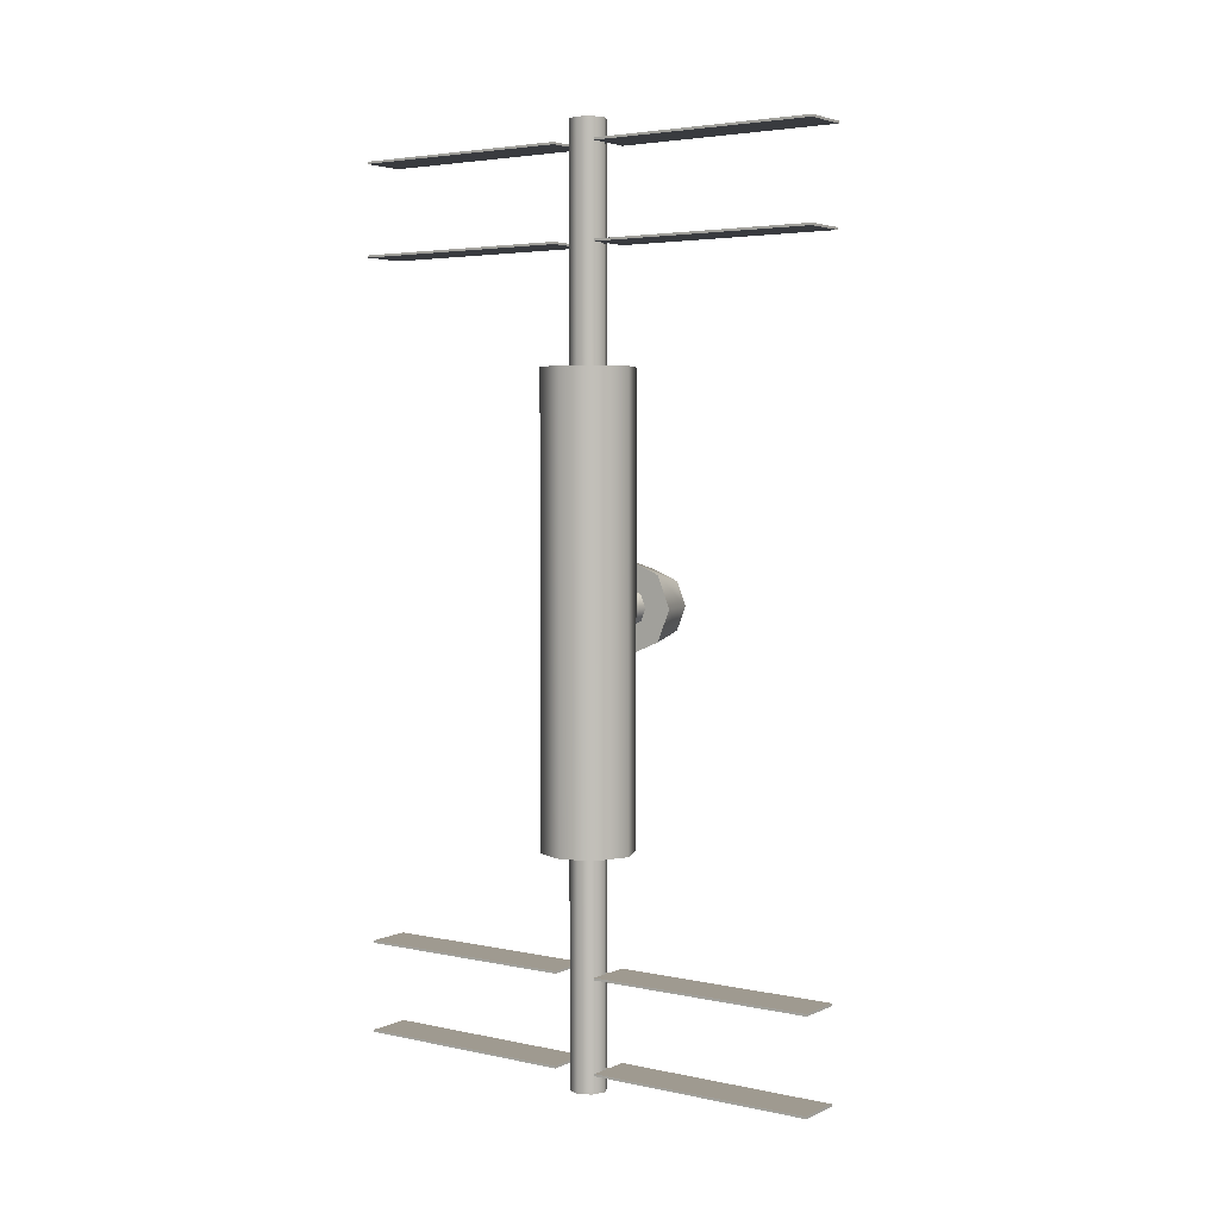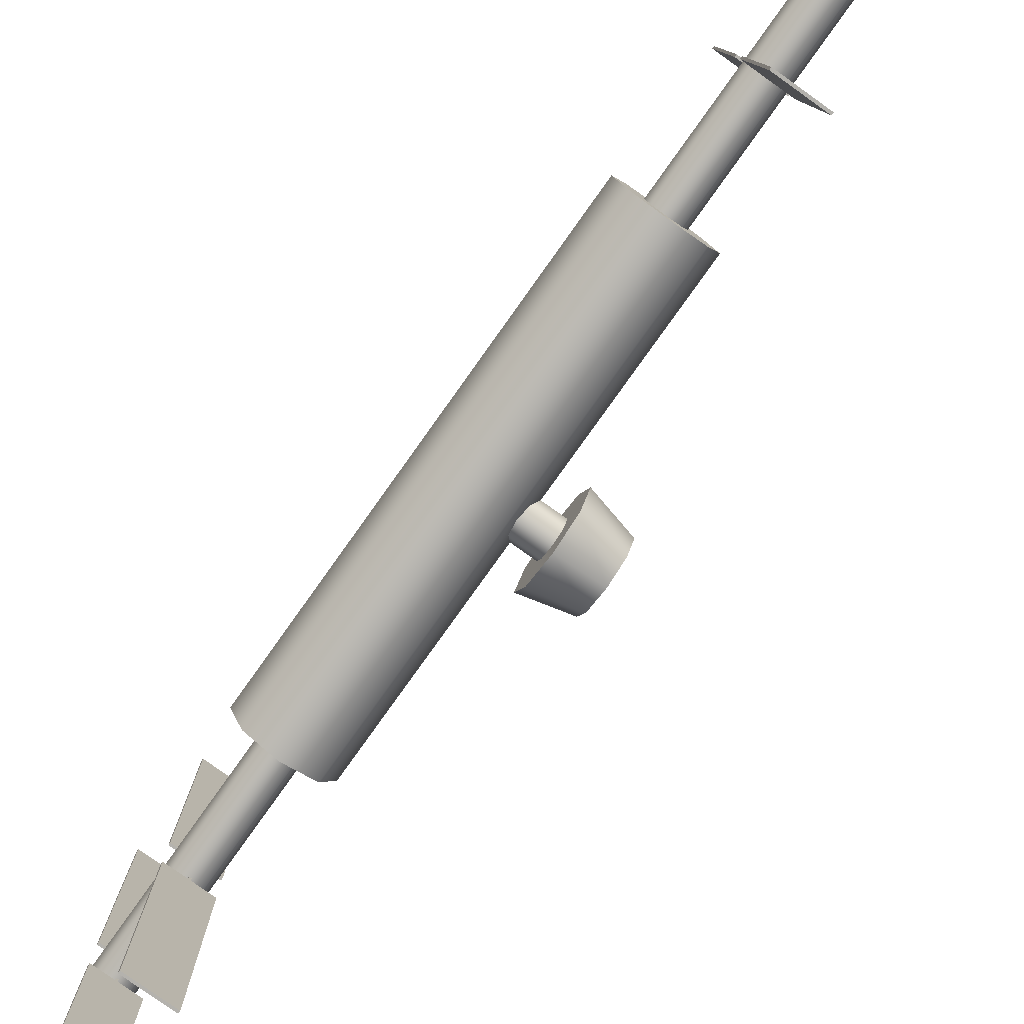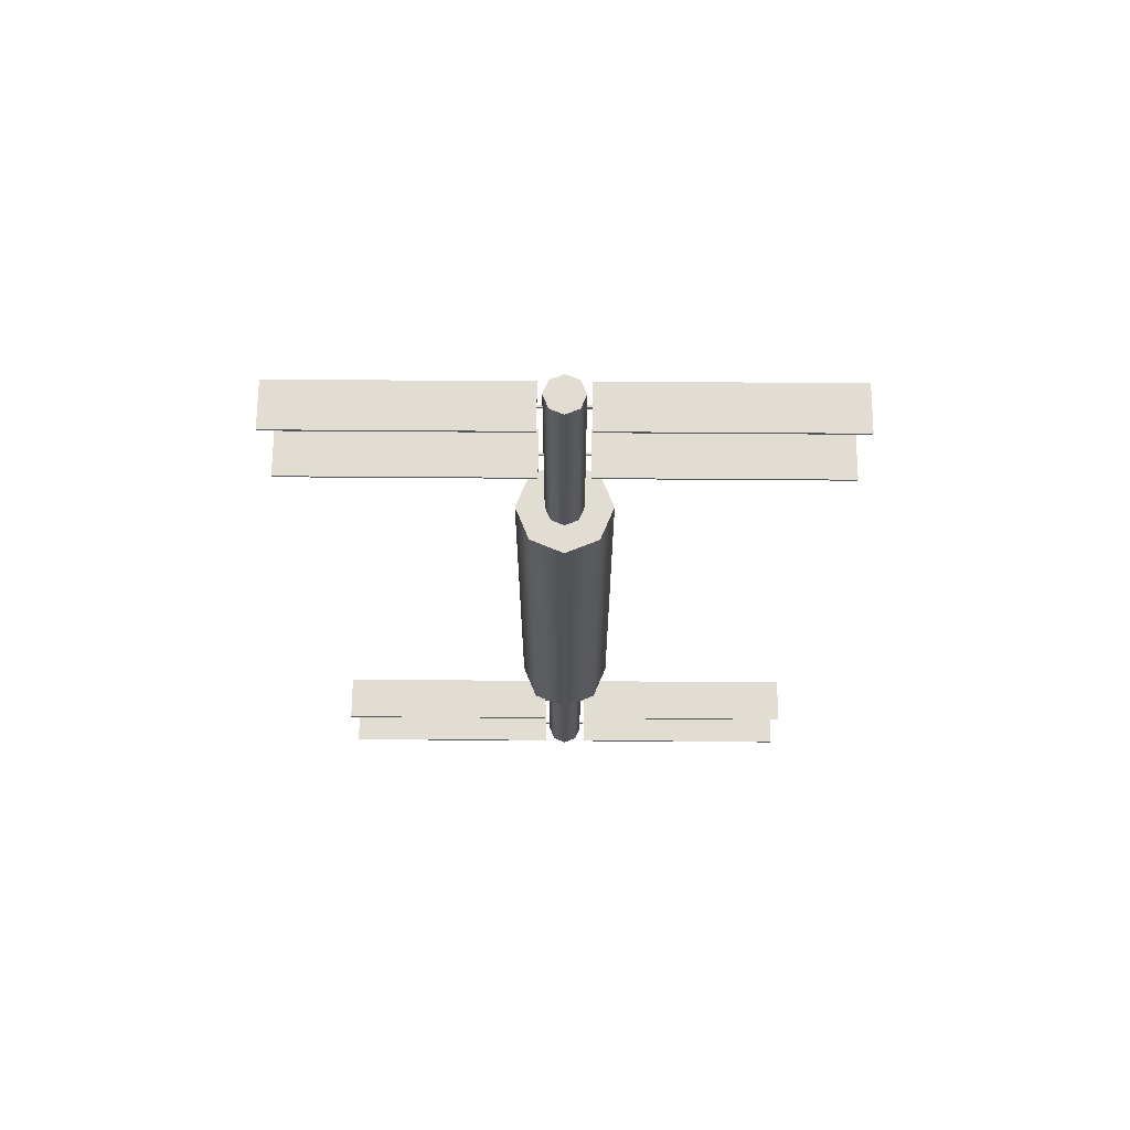
<metadata>
{"format":"obj","ext":"obj","renderer":"f3d","projection":"perspective","resolution":1024,"background":"white","views":[{"elev":3.9,"azim":-54.8,"up":"+Z"},{"elev":-79.6,"azim":-35.5,"up":"+Y"},{"elev":68.2,"azim":-89.6,"up":"+Z"}]}
</metadata>
<code>
o TopPanel
v 0.5 5.5 -9.475
v 0.5 5.5 -9.525
v 0.5 0.5 -9.475
v 0.5 0.5 -9.525
v -0.5 5.5 -9.525
v -0.5 5.5 -9.475
v -0.5 0.5 -9.525
v -0.5 0.5 -9.475
v -0.5 5.5 -9.525
v 0.5 5.5 -9.525
v -0.5 5.5 -9.475
v 0.5 5.5 -9.475
v -0.5 0.5 -9.475
v 0.5 0.5 -9.475
v -0.5 0.5 -9.525
v 0.5 0.5 -9.525
v -0.5 5.5 -9.475
v 0.5 5.5 -9.475
v -0.5 0.5 -9.475
v 0.5 0.5 -9.475
v 0.5 5.5 -9.525
v -0.5 5.5 -9.525
v 0.5 0.5 -9.525
v -0.5 0.5 -9.525
f 1 3 2
f 3 4 2
f 5 7 6
f 7 8 6
f 9 11 10
f 11 12 10
f 13 15 14
f 15 16 14
f 17 19 18
f 19 20 18
f 21 23 22
f 23 24 22
o BottomPanel
v 0.5 -0.5 -9.475
v 0.5 -0.5 -9.525
v 0.5 -5.5 -9.475
v 0.5 -5.5 -9.525
v -0.5 -0.5 -9.525
v -0.5 -0.5 -9.475
v -0.5 -5.5 -9.525
v -0.5 -5.5 -9.475
v -0.5 -0.5 -9.525
v 0.5 -0.5 -9.525
v -0.5 -0.5 -9.475
v 0.5 -0.5 -9.475
v -0.5 -5.5 -9.475
v 0.5 -5.5 -9.475
v -0.5 -5.5 -9.525
v 0.5 -5.5 -9.525
v -0.5 -0.5 -9.475
v 0.5 -0.5 -9.475
v -0.5 -5.5 -9.475
v 0.5 -5.5 -9.475
v 0.5 -0.5 -9.525
v -0.5 -0.5 -9.525
v 0.5 -5.5 -9.525
v -0.5 -5.5 -9.525
f 25 27 26
f 27 28 26
f 29 31 30
f 31 32 30
f 33 35 34
f 35 36 34
f 37 39 38
f 39 40 38
f 41 43 42
f 43 44 42
f 45 47 46
f 47 48 46
o PanelConnector
v 0.025 1 -9.475
v 0.025 1 -9.525
v 0.025 -1 -9.475
v 0.025 -1 -9.525
v -0.025 1 -9.525
v -0.025 1 -9.475
v -0.025 -1 -9.525
v -0.025 -1 -9.475
v -0.025 1 -9.525
v 0.025 1 -9.525
v -0.025 1 -9.475
v 0.025 1 -9.475
v -0.025 -1 -9.475
v 0.025 -1 -9.475
v -0.025 -1 -9.525
v 0.025 -1 -9.525
v -0.025 1 -9.475
v 0.025 1 -9.475
v -0.025 -1 -9.475
v 0.025 -1 -9.475
v 0.025 1 -9.525
v -0.025 1 -9.525
v 0.025 -1 -9.525
v -0.025 -1 -9.525
f 49 51 50
f 51 52 50
f 53 55 54
f 55 56 54
f 57 59 58
f 59 60 58
f 61 63 62
f 63 64 62
f 65 67 66
f 67 68 66
f 69 71 70
f 71 72 70
o TopPanel
v 0.5 5.5 -7.475
v 0.5 5.5 -7.525
v 0.5 0.5 -7.475
v 0.5 0.5 -7.525
v -0.5 5.5 -7.525
v -0.5 5.5 -7.475
v -0.5 0.5 -7.525
v -0.5 0.5 -7.475
v -0.5 5.5 -7.525
v 0.5 5.5 -7.525
v -0.5 5.5 -7.475
v 0.5 5.5 -7.475
v -0.5 0.5 -7.475
v 0.5 0.5 -7.475
v -0.5 0.5 -7.525
v 0.5 0.5 -7.525
v -0.5 5.5 -7.475
v 0.5 5.5 -7.475
v -0.5 0.5 -7.475
v 0.5 0.5 -7.475
v 0.5 5.5 -7.525
v -0.5 5.5 -7.525
v 0.5 0.5 -7.525
v -0.5 0.5 -7.525
f 73 75 74
f 75 76 74
f 77 79 78
f 79 80 78
f 81 83 82
f 83 84 82
f 85 87 86
f 87 88 86
f 89 91 90
f 91 92 90
f 93 95 94
f 95 96 94
o BottomPanel
v 0.5 -0.5 -7.475
v 0.5 -0.5 -7.525
v 0.5 -5.5 -7.475
v 0.5 -5.5 -7.525
v -0.5 -0.5 -7.525
v -0.5 -0.5 -7.475
v -0.5 -5.5 -7.525
v -0.5 -5.5 -7.475
v -0.5 -0.5 -7.525
v 0.5 -0.5 -7.525
v -0.5 -0.5 -7.475
v 0.5 -0.5 -7.475
v -0.5 -5.5 -7.475
v 0.5 -5.5 -7.475
v -0.5 -5.5 -7.525
v 0.5 -5.5 -7.525
v -0.5 -0.5 -7.475
v 0.5 -0.5 -7.475
v -0.5 -5.5 -7.475
v 0.5 -5.5 -7.475
v 0.5 -0.5 -7.525
v -0.5 -0.5 -7.525
v 0.5 -5.5 -7.525
v -0.5 -5.5 -7.525
f 97 99 98
f 99 100 98
f 101 103 102
f 103 104 102
f 105 107 106
f 107 108 106
f 109 111 110
f 111 112 110
f 113 115 114
f 115 116 114
f 117 119 118
f 119 120 118
o PanelConnector
v 0.025 1 -7.475
v 0.025 1 -7.525
v 0.025 -1 -7.475
v 0.025 -1 -7.525
v -0.025 1 -7.525
v -0.025 1 -7.475
v -0.025 -1 -7.525
v -0.025 -1 -7.475
v -0.025 1 -7.525
v 0.025 1 -7.525
v -0.025 1 -7.475
v 0.025 1 -7.475
v -0.025 -1 -7.475
v 0.025 -1 -7.475
v -0.025 -1 -7.525
v 0.025 -1 -7.525
v -0.025 1 -7.475
v 0.025 1 -7.475
v -0.025 -1 -7.475
v 0.025 -1 -7.475
v 0.025 1 -7.525
v -0.025 1 -7.525
v 0.025 -1 -7.525
v -0.025 -1 -7.525
f 121 123 122
f 123 124 122
f 125 127 126
f 127 128 126
f 129 131 130
f 131 132 130
f 133 135 134
f 135 136 134
f 137 139 138
f 139 140 138
f 141 143 142
f 143 144 142
o TopPanel
v 0.5 5.5 7.525
v 0.5 5.5 7.475
v 0.5 0.5 7.525
v 0.5 0.5 7.475
v -0.5 5.5 7.475
v -0.5 5.5 7.525
v -0.5 0.5 7.475
v -0.5 0.5 7.525
v -0.5 5.5 7.475
v 0.5 5.5 7.475
v -0.5 5.5 7.525
v 0.5 5.5 7.525
v -0.5 0.5 7.525
v 0.5 0.5 7.525
v -0.5 0.5 7.475
v 0.5 0.5 7.475
v -0.5 5.5 7.525
v 0.5 5.5 7.525
v -0.5 0.5 7.525
v 0.5 0.5 7.525
v 0.5 5.5 7.475
v -0.5 5.5 7.475
v 0.5 0.5 7.475
v -0.5 0.5 7.475
f 145 147 146
f 147 148 146
f 149 151 150
f 151 152 150
f 153 155 154
f 155 156 154
f 157 159 158
f 159 160 158
f 161 163 162
f 163 164 162
f 165 167 166
f 167 168 166
o BottomPanel
v 0.5 -0.5 7.525
v 0.5 -0.5 7.475
v 0.5 -5.5 7.525
v 0.5 -5.5 7.475
v -0.5 -0.5 7.475
v -0.5 -0.5 7.525
v -0.5 -5.5 7.475
v -0.5 -5.5 7.525
v -0.5 -0.5 7.475
v 0.5 -0.5 7.475
v -0.5 -0.5 7.525
v 0.5 -0.5 7.525
v -0.5 -5.5 7.525
v 0.5 -5.5 7.525
v -0.5 -5.5 7.475
v 0.5 -5.5 7.475
v -0.5 -0.5 7.525
v 0.5 -0.5 7.525
v -0.5 -5.5 7.525
v 0.5 -5.5 7.525
v 0.5 -0.5 7.475
v -0.5 -0.5 7.475
v 0.5 -5.5 7.475
v -0.5 -5.5 7.475
f 169 171 170
f 171 172 170
f 173 175 174
f 175 176 174
f 177 179 178
f 179 180 178
f 181 183 182
f 183 184 182
f 185 187 186
f 187 188 186
f 189 191 190
f 191 192 190
o PanelConnector
v 0.025 1 7.525
v 0.025 1 7.475
v 0.025 -1 7.525
v 0.025 -1 7.475
v -0.025 1 7.475
v -0.025 1 7.525
v -0.025 -1 7.475
v -0.025 -1 7.525
v -0.025 1 7.475
v 0.025 1 7.475
v -0.025 1 7.525
v 0.025 1 7.525
v -0.025 -1 7.525
v 0.025 -1 7.525
v -0.025 -1 7.475
v 0.025 -1 7.475
v -0.025 1 7.525
v 0.025 1 7.525
v -0.025 -1 7.525
v 0.025 -1 7.525
v 0.025 1 7.475
v -0.025 1 7.475
v 0.025 -1 7.475
v -0.025 -1 7.475
f 193 195 194
f 195 196 194
f 197 199 198
f 199 200 198
f 201 203 202
f 203 204 202
f 205 207 206
f 207 208 206
f 209 211 210
f 211 212 210
f 213 215 214
f 215 216 214
o TopPanel
v 0.5 5.5 9.525
v 0.5 5.5 9.475
v 0.5 0.5 9.525
v 0.5 0.5 9.475
v -0.5 5.5 9.475
v -0.5 5.5 9.525
v -0.5 0.5 9.475
v -0.5 0.5 9.525
v -0.5 5.5 9.475
v 0.5 5.5 9.475
v -0.5 5.5 9.525
v 0.5 5.5 9.525
v -0.5 0.5 9.525
v 0.5 0.5 9.525
v -0.5 0.5 9.475
v 0.5 0.5 9.475
v -0.5 5.5 9.525
v 0.5 5.5 9.525
v -0.5 0.5 9.525
v 0.5 0.5 9.525
v 0.5 5.5 9.475
v -0.5 5.5 9.475
v 0.5 0.5 9.475
v -0.5 0.5 9.475
f 217 219 218
f 219 220 218
f 221 223 222
f 223 224 222
f 225 227 226
f 227 228 226
f 229 231 230
f 231 232 230
f 233 235 234
f 235 236 234
f 237 239 238
f 239 240 238
o BottomPanel
v 0.5 -0.5 9.525
v 0.5 -0.5 9.475
v 0.5 -5.5 9.525
v 0.5 -5.5 9.475
v -0.5 -0.5 9.475
v -0.5 -0.5 9.525
v -0.5 -5.5 9.475
v -0.5 -5.5 9.525
v -0.5 -0.5 9.475
v 0.5 -0.5 9.475
v -0.5 -0.5 9.525
v 0.5 -0.5 9.525
v -0.5 -5.5 9.525
v 0.5 -5.5 9.525
v -0.5 -5.5 9.475
v 0.5 -5.5 9.475
v -0.5 -0.5 9.525
v 0.5 -0.5 9.525
v -0.5 -5.5 9.525
v 0.5 -5.5 9.525
v 0.5 -0.5 9.475
v -0.5 -0.5 9.475
v 0.5 -5.5 9.475
v -0.5 -5.5 9.475
f 241 243 242
f 243 244 242
f 245 247 246
f 247 248 246
f 249 251 250
f 251 252 250
f 253 255 254
f 255 256 254
f 257 259 258
f 259 260 258
f 261 263 262
f 263 264 262
o PanelConnector
v 0.025 1 9.525
v 0.025 1 9.475
v 0.025 -1 9.525
v 0.025 -1 9.475
v -0.025 1 9.475
v -0.025 1 9.525
v -0.025 -1 9.475
v -0.025 -1 9.525
v -0.025 1 9.475
v 0.025 1 9.475
v -0.025 1 9.525
v 0.025 1 9.525
v -0.025 -1 9.525
v 0.025 -1 9.525
v -0.025 -1 9.475
v 0.025 -1 9.475
v -0.025 1 9.525
v 0.025 1 9.525
v -0.025 -1 9.525
v 0.025 -1 9.525
v 0.025 1 9.475
v -0.025 1 9.475
v 0.025 -1 9.475
v -0.025 -1 9.475
f 265 267 266
f 267 268 266
f 269 271 270
f 271 272 270
f 273 275 274
f 275 276 274
f 277 279 278
f 279 280 278
f 281 283 282
f 283 284 282
f 285 287 286
f 287 288 286
o CockpitAccess
v 0.7 1.11e-16 0.4
v 0.7 0.2828 0.2828
v 0.7 0.4 2.449e-17
v 0.7 0.2828 -0.2828
v 0.7 1.6e-16 -0.4
v 0.7 -0.2828 -0.2828
v 0.7 -0.4 -7.348e-17
v 0.7 -0.2828 0.2828
v 0.7 1.305e-17 0.4
v 1.7 -1.11e-16 0.4
v 1.7 0.2828 0.2828
v 1.7 0.4 2.449e-17
v 1.7 0.2828 -0.2828
v 1.7 -6.204e-17 -0.4
v 1.7 -0.2828 -0.2828
v 1.7 -0.4 -7.348e-17
v 1.7 -0.2828 0.2828
v 1.7 -2.09e-16 0.4
v 0.7 1.11e-16 0
v 0.7 1.11e-16 0
v 0.7 1.11e-16 0
v 0.7 1.11e-16 0
v 0.7 1.11e-16 0
v 0.7 1.11e-16 0
v 0.7 1.11e-16 0
v 0.7 1.11e-16 0
v 0.7 1.11e-16 0.4
v 0.7 0.2828 0.2828
v 0.7 0.4 2.449e-17
v 0.7 0.2828 -0.2828
v 0.7 1.6e-16 -0.4
v 0.7 -0.2828 -0.2828
v 0.7 -0.4 -7.348e-17
v 0.7 -0.2828 0.2828
v 0.7 1.305e-17 0.4
v 1.7 -1.11e-16 0
v 1.7 -1.11e-16 0
v 1.7 -1.11e-16 0
v 1.7 -1.11e-16 0
v 1.7 -1.11e-16 0
v 1.7 -1.11e-16 0
v 1.7 -1.11e-16 0
v 1.7 -1.11e-16 0
v 1.7 -1.11e-16 0.4
v 1.7 0.2828 0.2828
v 1.7 0.4 2.449e-17
v 1.7 0.2828 -0.2828
v 1.7 -6.204e-17 -0.4
v 1.7 -0.2828 -0.2828
v 1.7 -0.4 -7.348e-17
v 1.7 -0.2828 0.2828
v 1.7 -2.09e-16 0.4
f 289 298 290
f 298 299 290
f 290 299 291
f 299 300 291
f 291 300 292
f 300 301 292
f 292 301 293
f 301 302 293
f 293 302 294
f 302 303 294
f 294 303 295
f 303 304 295
f 295 304 296
f 304 305 296
f 296 305 297
f 305 306 297
f 315 316 307
f 316 317 308
f 317 318 309
f 318 319 310
f 319 320 311
f 320 321 312
f 321 322 313
f 322 323 314
f 333 332 324
f 334 333 325
f 335 334 326
f 336 335 327
f 337 336 328
f 338 337 329
f 339 338 330
f 340 339 331
o Cockpit
v 1.5 1.11e-16 1
v 1.5 0.7071 0.7071
v 1.5 1 6.123e-17
v 1.5 0.7071 -0.7071
v 1.5 2.335e-16 -1
v 1.5 -0.7071 -0.7071
v 1.5 -1 -1.837e-16
v 1.5 -0.7071 0.7071
v 1.5 -1.339e-16 1
v 2.5 -1.11e-16 0.75
v 2.5 0.5303 0.5303
v 2.5 0.75 4.592e-17
v 2.5 0.5303 -0.5303
v 2.5 -1.917e-17 -0.75
v 2.5 -0.5303 -0.5303
v 2.5 -0.75 -1.378e-16
v 2.5 -0.5303 0.5303
v 2.5 -2.947e-16 0.75
v 1.5 1.11e-16 0
v 1.5 1.11e-16 0
v 1.5 1.11e-16 0
v 1.5 1.11e-16 0
v 1.5 1.11e-16 0
v 1.5 1.11e-16 0
v 1.5 1.11e-16 0
v 1.5 1.11e-16 0
v 1.5 1.11e-16 1
v 1.5 0.7071 0.7071
v 1.5 1 6.123e-17
v 1.5 0.7071 -0.7071
v 1.5 2.335e-16 -1
v 1.5 -0.7071 -0.7071
v 1.5 -1 -1.837e-16
v 1.5 -0.7071 0.7071
v 1.5 -1.339e-16 1
v 2.5 -1.11e-16 0
v 2.5 -1.11e-16 0
v 2.5 -1.11e-16 0
v 2.5 -1.11e-16 0
v 2.5 -1.11e-16 0
v 2.5 -1.11e-16 0
v 2.5 -1.11e-16 0
v 2.5 -1.11e-16 0
v 2.5 -1.11e-16 0.75
v 2.5 0.5303 0.5303
v 2.5 0.75 4.592e-17
v 2.5 0.5303 -0.5303
v 2.5 -1.917e-17 -0.75
v 2.5 -0.5303 -0.5303
v 2.5 -0.75 -1.378e-16
v 2.5 -0.5303 0.5303
v 2.5 -2.947e-16 0.75
f 341 350 342
f 350 351 342
f 342 351 343
f 351 352 343
f 343 352 344
f 352 353 344
f 344 353 345
f 353 354 345
f 345 354 346
f 354 355 346
f 346 355 347
f 355 356 347
f 347 356 348
f 356 357 348
f 348 357 349
f 357 358 349
f 367 368 359
f 368 369 360
f 369 370 361
f 370 371 362
f 371 372 363
f 372 373 364
f 373 374 365
f 374 375 366
f 385 384 376
f 386 385 377
f 387 386 378
f 388 387 379
f 389 388 380
f 390 389 381
f 391 390 382
f 392 391 383
o SmallBody
v 0 -0.4 10
v 0.2828 -0.2828 10
v 0.4 2.196e-15 10
v 0.2828 0.2828 10
v 4.899e-17 0.4 10
v -0.2828 0.2828 10
v -0.4 2.294e-15 10
v -0.2828 -0.2828 10
v -9.797e-17 -0.4 10
v 0 -0.4 -10
v 0.2828 -0.2828 -10
v 0.4 -2.245e-15 -10
v 0.2828 0.2828 -10
v 4.899e-17 0.4 -10
v -0.2828 0.2828 -10
v -0.4 -2.147e-15 -10
v -0.2828 -0.2828 -10
v -9.797e-17 -0.4 -10
v 0 2.22e-15 10
v 0 2.22e-15 10
v 0 2.22e-15 10
v 0 2.22e-15 10
v 0 2.22e-15 10
v 0 2.22e-15 10
v 0 2.22e-15 10
v 0 2.22e-15 10
v 0 -0.4 10
v 0.2828 -0.2828 10
v 0.4 2.196e-15 10
v 0.2828 0.2828 10
v 4.899e-17 0.4 10
v -0.2828 0.2828 10
v -0.4 2.294e-15 10
v -0.2828 -0.2828 10
v -9.797e-17 -0.4 10
v 0 -2.22e-15 -10
v 0 -2.22e-15 -10
v 0 -2.22e-15 -10
v 0 -2.22e-15 -10
v 0 -2.22e-15 -10
v 0 -2.22e-15 -10
v 0 -2.22e-15 -10
v 0 -2.22e-15 -10
v 0 -0.4 -10
v 0.2828 -0.2828 -10
v 0.4 -2.245e-15 -10
v 0.2828 0.2828 -10
v 4.899e-17 0.4 -10
v -0.2828 0.2828 -10
v -0.4 -2.147e-15 -10
v -0.2828 -0.2828 -10
v -9.797e-17 -0.4 -10
f 393 402 394
f 402 403 394
f 394 403 395
f 403 404 395
f 395 404 396
f 404 405 396
f 396 405 397
f 405 406 397
f 397 406 398
f 406 407 398
f 398 407 399
f 407 408 399
f 399 408 400
f 408 409 400
f 400 409 401
f 409 410 401
f 419 420 411
f 420 421 412
f 421 422 413
f 422 423 414
f 423 424 415
f 424 425 416
f 425 426 417
f 426 427 418
f 437 436 428
f 438 437 429
f 439 438 430
f 440 439 431
f 441 440 432
f 442 441 433
f 443 442 434
f 444 443 435
o MainBody
v 0 -1 5
v 0.7071 -0.7071 5
v 1 1.049e-15 5
v 0.7071 0.7071 5
v 1.225e-16 1 5
v -0.7071 0.7071 5
v -1 1.294e-15 5
v -0.7071 -0.7071 5
v -2.449e-16 -1 5
v 0 -1 -5
v 0.7071 -0.7071 -5
v 1 -1.171e-15 -5
v 0.7071 0.7071 -5
v 1.225e-16 1 -5
v -0.7071 0.7071 -5
v -1 -9.265e-16 -5
v -0.7071 -0.7071 -5
v -2.449e-16 -1 -5
v 0 1.11e-15 5
v 0 1.11e-15 5
v 0 1.11e-15 5
v 0 1.11e-15 5
v 0 1.11e-15 5
v 0 1.11e-15 5
v 0 1.11e-15 5
v 0 1.11e-15 5
v 0 -1 5
v 0.7071 -0.7071 5
v 1 1.049e-15 5
v 0.7071 0.7071 5
v 1.225e-16 1 5
v -0.7071 0.7071 5
v -1 1.294e-15 5
v -0.7071 -0.7071 5
v -2.449e-16 -1 5
v 0 -1.11e-15 -5
v 0 -1.11e-15 -5
v 0 -1.11e-15 -5
v 0 -1.11e-15 -5
v 0 -1.11e-15 -5
v 0 -1.11e-15 -5
v 0 -1.11e-15 -5
v 0 -1.11e-15 -5
v 0 -1 -5
v 0.7071 -0.7071 -5
v 1 -1.171e-15 -5
v 0.7071 0.7071 -5
v 1.225e-16 1 -5
v -0.7071 0.7071 -5
v -1 -9.265e-16 -5
v -0.7071 -0.7071 -5
v -2.449e-16 -1 -5
f 445 454 446
f 454 455 446
f 446 455 447
f 455 456 447
f 447 456 448
f 456 457 448
f 448 457 449
f 457 458 449
f 449 458 450
f 458 459 450
f 450 459 451
f 459 460 451
f 451 460 452
f 460 461 452
f 452 461 453
f 461 462 453
f 471 472 463
f 472 473 464
f 473 474 465
f 474 475 466
f 475 476 467
f 476 477 468
f 477 478 469
f 478 479 470
f 489 488 480
f 490 489 481
f 491 490 482
f 492 491 483
f 493 492 484
f 494 493 485
f 495 494 486
f 496 495 487

</code>
